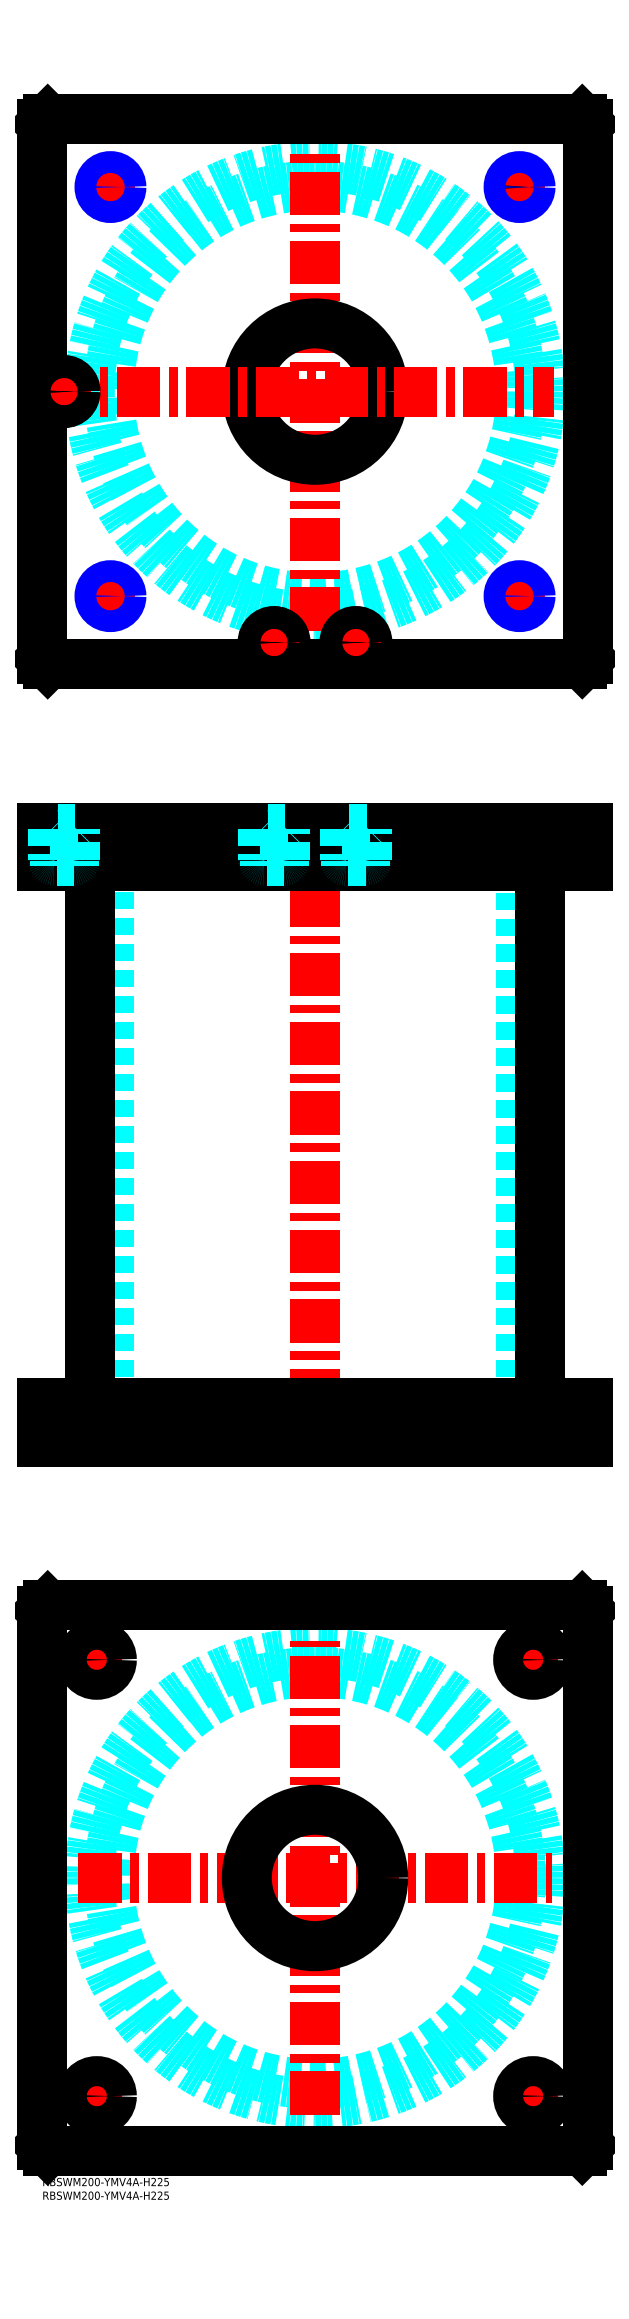
<metadata>
{"format":"dxf","ext":"dxf","renderer":"ezdxf+matplotlib","layout":"modelspace","background":"white","min_lineweight":24,"dpi":150}
</metadata>
<code>
0
SECTION
2
ENTITIES
0
INSERT
8
MSM_CONTINUOUS
2
*U51
10
0
20
0
30
0
0
INSERT
8
MSM_CONTINUOUS
2
*U52
10
0
20
0
30
0
0
CIRCLE
8
MSM_DASHED
10
100
20
110
30
0
40
75.5
0
CIRCLE
8
MSM_DASHED
10
100
20
110
30
0
40
82.6
0
LINE
8
MSM_CENTER
10
13.27
20
110
30
0
11
186.7
21
110
31
0
0
LINE
8
MSM_CENTER
10
100
20
23.27
30
0
11
100
21
196.7
31
0
0
LINE
8
MSM_CENTER
10
172.5
20
190
30
0
11
187.5
21
190
31
0
0
LINE
8
MSM_CENTER
10
180
20
182.5
30
0
11
180
21
197.5
31
0
0
LINE
8
MSM_CENTER
10
12.5
20
30
30
0
11
27.5
21
30
31
0
0
LINE
8
MSM_CENTER
10
20
20
22.5
30
0
11
20
21
37.5
31
0
0
LINE
8
MSM_CENTER
10
172.5
20
30
30
0
11
187.5
21
30
31
0
0
LINE
8
MSM_CENTER
10
180
20
22.5
30
0
11
180
21
37.5
31
0
0
LINE
8
MSM_CENTER
10
12.5
20
190
30
0
11
27.5
21
190
31
0
0
LINE
8
MSM_CENTER
10
20
20
182.5
30
0
11
20
21
197.5
31
0
0
LINE
8
MSM_CONTINUOUS
10
0
20
12
30
0
11
0
21
208
31
0
0
LINE
8
MSM_CONTINUOUS
10
200
20
208
30
0
11
200
21
12
31
0
0
CIRCLE
8
MSM_CONTINUOUS
10
180
20
190
30
0
40
5.5
0
CIRCLE
8
MSM_CONTINUOUS
10
20
20
30
30
0
40
5.5
0
CIRCLE
8
MSM_CONTINUOUS
10
180
20
30
30
0
40
5.5
0
CIRCLE
8
MSM_CONTINUOUS
10
20
20
190
30
0
40
5.5
0
CIRCLE
8
MSM_CONTINUOUS
10
100
20
110
30
0
40
25
0
LINE
8
MSM_CONTINUOUS
10
2
20
10
30
0
11
0
21
12
31
0
0
LINE
8
MSM_CONTINUOUS
10
198
20
10
30
0
11
2
21
10
31
0
0
LINE
8
MSM_CONTINUOUS
10
200
20
12
30
0
11
198
21
10
31
0
0
LINE
8
MSM_CONTINUOUS
10
198
20
210
30
0
11
200
21
208
31
0
0
LINE
8
MSM_CONTINUOUS
10
2
20
210
30
0
11
198
21
210
31
0
0
LINE
8
MSM_CONTINUOUS
10
0
20
208
30
0
11
2
21
210
31
0
0
LINE
8
MSM_DASHED
10
75
20
284
30
0
11
75
21
270
31
0
0
LINE
8
MSM_DASHED
10
125
20
270
30
0
11
125
21
284
31
0
0
LINE
8
MSM_DASHED
10
75
20
495
30
0
11
75
21
481
31
0
0
LINE
8
MSM_DASHED
10
125
20
481
30
0
11
125
21
495
31
0
0
LINE
8
MSM_DASHED
10
24.5
20
481
30
0
11
24.5
21
284
31
0
0
LINE
8
MSM_DASHED
10
175.5
20
284
30
0
11
175.5
21
481
31
0
0
LINE
8
MSM_DASHED
10
21.68
20
495
30
0
11
21.68
21
481
31
0
0
LINE
8
MSM_DASHED
10
28.32
20
481
30
0
11
28.32
21
495
31
0
0
LINE
8
MSM_DASHED
10
171.7
20
495
30
0
11
171.7
21
481
31
0
0
LINE
8
MSM_DASHED
10
178.3
20
481
30
0
11
178.3
21
495
31
0
0
LINE
8
MSM_DASHED
10
174.5
20
284
30
0
11
174.5
21
270
31
0
0
LINE
8
MSM_DASHED
10
185.5
20
270
30
0
11
185.5
21
284
31
0
0
LINE
8
MSM_DASHED
10
14.5
20
284
30
0
11
14.5
21
270
31
0
0
LINE
8
MSM_DASHED
10
25.5
20
270
30
0
11
25.5
21
284
31
0
0
LINE
8
MSM_DASHED
10
29
20
495
30
0
11
29
21
481
31
0
0
LINE
8
MSM_DASHED
10
21
20
495
30
0
11
21
21
481
31
0
0
LINE
8
MSM_DASHED
10
179
20
495
30
0
11
179
21
481
31
0
0
LINE
8
MSM_DASHED
10
171
20
495
30
0
11
171
21
481
31
0
0
LINE
8
MSM_CENTER
10
100
20
500
30
0
11
100
21
265
31
0
0
LINE
8
MSM_CENTER
39
0.1
10
20
20
286
30
0
11
20
21
268
31
0
0
LINE
8
MSM_CENTER
10
180
20
286
30
0
11
180
21
268
31
0
0
LINE
8
MSM_CENTER
10
25
20
497
30
0
11
25
21
479
31
0
0
LINE
8
MSM_CENTER
10
175
20
497
30
0
11
175
21
479
31
0
0
LINE
8
MSM_CENTER
10
85
20
497
30
0
11
85
21
479
31
0
0
LINE
8
MSM_CENTER
10
115
20
497
30
0
11
115
21
479
31
0
0
LINE
8
MSM_CENTER
10
8
20
497
30
0
11
8
21
479
31
0
0
LINE
8
MSM_CONTINUOUS
10
17.4
20
481
30
0
11
17.4
21
284
31
0
0
LINE
8
MSM_CONTINUOUS
10
182.6
20
284
30
0
11
182.6
21
481
31
0
0
LINE
8
MSM_CONTINUOUS
10
2
20
495
30
0
11
2
21
481
31
0
0
LINE
8
MSM_CONTINUOUS
10
0
20
495
30
0
11
0
21
481
31
0
0
LINE
8
MSM_CONTINUOUS
10
0
20
481
30
0
11
200
21
481
31
0
0
LINE
8
MSM_CONTINUOUS
10
200
20
495
30
0
11
200
21
481
31
0
0
LINE
8
MSM_CONTINUOUS
10
0
20
495
30
0
11
200
21
495
31
0
0
LINE
8
MSM_CONTINUOUS
10
198
20
495
30
0
11
198
21
481
31
0
0
LINE
8
MSM_CONTINUOUS
10
200
20
270
30
0
11
200
21
284
31
0
0
LINE
8
MSM_CONTINUOUS
10
0
20
284
30
0
11
200
21
284
31
0
0
LINE
8
MSM_CONTINUOUS
10
0
20
270
30
0
11
200
21
270
31
0
0
LINE
8
MSM_CONTINUOUS
10
0
20
270
30
0
11
0
21
284
31
0
0
LINE
8
MSM_CONTINUOUS
10
2
20
270
30
0
11
2
21
284
31
0
0
LINE
8
MSM_CONTINUOUS
10
198
20
270
30
0
11
198
21
284
31
0
0
CIRCLE
8
MSM_DASHED
10
100
20
655
30
0
40
75.5
0
CIRCLE
8
MSM_DASHED
10
100
20
655
30
0
40
82.6
0
LINE
8
MSM_CENTER
10
100
20
567.4
30
0
11
100
21
742.6
31
0
0
LINE
8
MSM_CENTER
10
169
20
730
30
0
11
181
21
730
31
0
0
LINE
8
MSM_CENTER
10
175
20
724
30
0
11
175
21
736
31
0
0
CIRCLE
8
MSM_CONTINUOUS
10
25
20
730
30
0
40
3.324
0
CIRCLE
8
MSM_CONTINUOUS
10
175
20
730
30
0
40
3.324
0
CIRCLE
8
MSM_CONTINUOUS
10
175
20
580
30
0
40
3.324
0
CIRCLE
8
MSM_CONTINUOUS
10
25
20
580
30
0
40
3.324
0
LINE
8
MSM_CONTINUOUS
10
200
20
557
30
0
11
200
21
753
31
0
0
CIRCLE
8
MSM_CONTINUOUS
10
100
20
655
30
0
40
25
0
LINE
8
MSM_CONTINUOUS
10
0
20
753
30
0
11
0
21
557
31
0
0
LINE
8
MSM_CONTINUOUS
10
0
20
557
30
0
11
2
21
555
31
0
0
LINE
8
MSM_CONTINUOUS
10
2
20
555
30
0
11
198
21
555
31
0
0
LINE
8
MSM_CONTINUOUS
10
198
20
555
30
0
11
200
21
557
31
0
0
LINE
8
MSM_CONTINUOUS
10
200
20
753
30
0
11
198
21
755
31
0
0
LINE
8
MSM_CONTINUOUS
10
198
20
755
30
0
11
2
21
755
31
0
0
LINE
8
MSM_CONTINUOUS
10
2
20
755
30
0
11
0
21
753
31
0
0
LINE
8
MSM_CENTER
10
169
20
580
30
0
11
181
21
580
31
0
0
LINE
8
MSM_CENTER
10
175
20
574
30
0
11
175
21
586
31
0
0
LINE
8
MSM_CENTER
10
109
20
563
30
0
11
121
21
563
31
0
0
LINE
8
MSM_CENTER
10
115
20
557
30
0
11
115
21
569
31
0
0
LINE
8
MSM_CENTER
10
79
20
563
30
0
11
91
21
563
31
0
0
LINE
8
MSM_CENTER
10
85
20
557
30
0
11
85
21
569
31
0
0
LINE
8
MSM_CENTER
10
19
20
580
30
0
11
31
21
580
31
0
0
LINE
8
MSM_CENTER
10
25
20
574
30
0
11
25
21
586
31
0
0
LINE
8
MSM_CENTER
10
2
20
655
30
0
11
187.6
21
655
31
0
0
LINE
8
MSM_CENTER
10
8
20
649
30
0
11
8
21
661
31
0
0
LINE
8
MSM_CENTER
10
19
20
730
30
0
11
31
21
730
31
0
0
LINE
8
MSM_CENTER
10
25
20
724
30
0
11
25
21
736
31
0
0
CIRCLE
8
MSM_NARROW
10
25
20
580
30
0
40
4
0
CIRCLE
8
MSM_NARROW
10
175
20
580
30
0
40
4
0
CIRCLE
8
MSM_NARROW
10
175
20
730
30
0
40
4
0
CIRCLE
8
MSM_NARROW
10
25
20
730
30
0
40
4
0
CIRCLE
8
MSM_CONTINUOUS
10
85
20
563
30
0
40
3.5
0
CIRCLE
8
MSM_CONTINUOUS
10
85
20
563
30
0
40
4
0
CIRCLE
8
MSM_CONTINUOUS
10
85
20
563
30
0
40
4.2
0
CIRCLE
8
MSM_CONTINUOUS
10
115
20
563
30
0
40
3.5
0
CIRCLE
8
MSM_CONTINUOUS
10
115
20
563
30
0
40
4
0
CIRCLE
8
MSM_CONTINUOUS
10
115
20
563
30
0
40
4.2
0
LINE
8
MSM_DASHED
10
89
20
483.4
30
0
11
89
21
494.8
31
0
0
LINE
8
MSM_DASHED
10
89
20
494.8
30
0
11
89.2
21
495
31
0
0
LINE
8
MSM_DASHED
10
89
20
494.8
30
0
11
81
21
494.8
31
0
0
LINE
8
MSM_DASHED
10
81
20
494.8
30
0
11
81
21
483.4
31
0
0
LINE
8
MSM_DASHED
10
80.8
20
495
30
0
11
81
21
494.8
31
0
0
LINE
8
MSM_DASHED
10
88.5
20
481
30
0
11
88.5
21
483
31
0
0
LINE
8
MSM_DASHED
10
88.6
20
483
30
0
11
81.4
21
483
31
0
0
ARC
8
MSM_DASHED
10
88.6
20
483.4
30
0
40
0.4
50
270
51
360
0
LINE
8
MSM_DASHED
10
81.5
20
483
30
0
11
81.5
21
481
31
0
0
ARC
8
MSM_DASHED
10
81.4
20
483.4
30
0
40
0.4
50
180
51
270
0
LINE
8
MSM_DASHED
10
119
20
483.4
30
0
11
119
21
494.8
31
0
0
LINE
8
MSM_DASHED
10
119
20
494.8
30
0
11
119.2
21
495
31
0
0
LINE
8
MSM_DASHED
10
119
20
494.8
30
0
11
111
21
494.8
31
0
0
LINE
8
MSM_DASHED
10
111
20
494.8
30
0
11
111
21
483.4
31
0
0
LINE
8
MSM_DASHED
10
110.8
20
495
30
0
11
111
21
494.8
31
0
0
LINE
8
MSM_DASHED
10
118.5
20
481
30
0
11
118.5
21
483
31
0
0
LINE
8
MSM_DASHED
10
118.6
20
483
30
0
11
111.4
21
483
31
0
0
ARC
8
MSM_DASHED
10
118.6
20
483.4
30
0
40
0.4
50
270
51
360
0
LINE
8
MSM_DASHED
10
111.5
20
483
30
0
11
111.5
21
481
31
0
0
ARC
8
MSM_DASHED
10
111.4
20
483.4
30
0
40
0.4
50
180
51
270
0
CIRCLE
8
MSM_CONTINUOUS
10
8
20
655
30
0
40
3.5
0
CIRCLE
8
MSM_CONTINUOUS
10
8
20
655
30
0
40
4
0
CIRCLE
8
MSM_CONTINUOUS
10
8
20
655
30
0
40
4.2
0
LINE
8
MSM_DASHED
10
11.5
20
481
30
0
11
11.5
21
483
31
0
0
LINE
8
MSM_DASHED
10
11.6
20
483
30
0
11
4.4
21
483
31
0
0
LINE
8
MSM_DASHED
10
12
20
483.4
30
0
11
12
21
494.8
31
0
0
ARC
8
MSM_DASHED
10
11.6
20
483.4
30
0
40
0.4
50
270
51
360
0
LINE
8
MSM_DASHED
10
4.5
20
483
30
0
11
4.5
21
481
31
0
0
LINE
8
MSM_DASHED
10
4
20
494.8
30
0
11
4
21
483.4
31
0
0
ARC
8
MSM_DASHED
10
4.4
20
483.4
30
0
40
0.4
50
180
51
270
0
LINE
8
MSM_DASHED
10
12
20
494.8
30
0
11
12.2
21
495
31
0
0
LINE
8
MSM_DASHED
10
12
20
494.8
30
0
11
4
21
494.8
31
0
0
LINE
8
MSM_DASHED
10
3.8
20
495
30
0
11
4
21
494.8
31
0
0
ENDSEC
0
EOF

</code>
